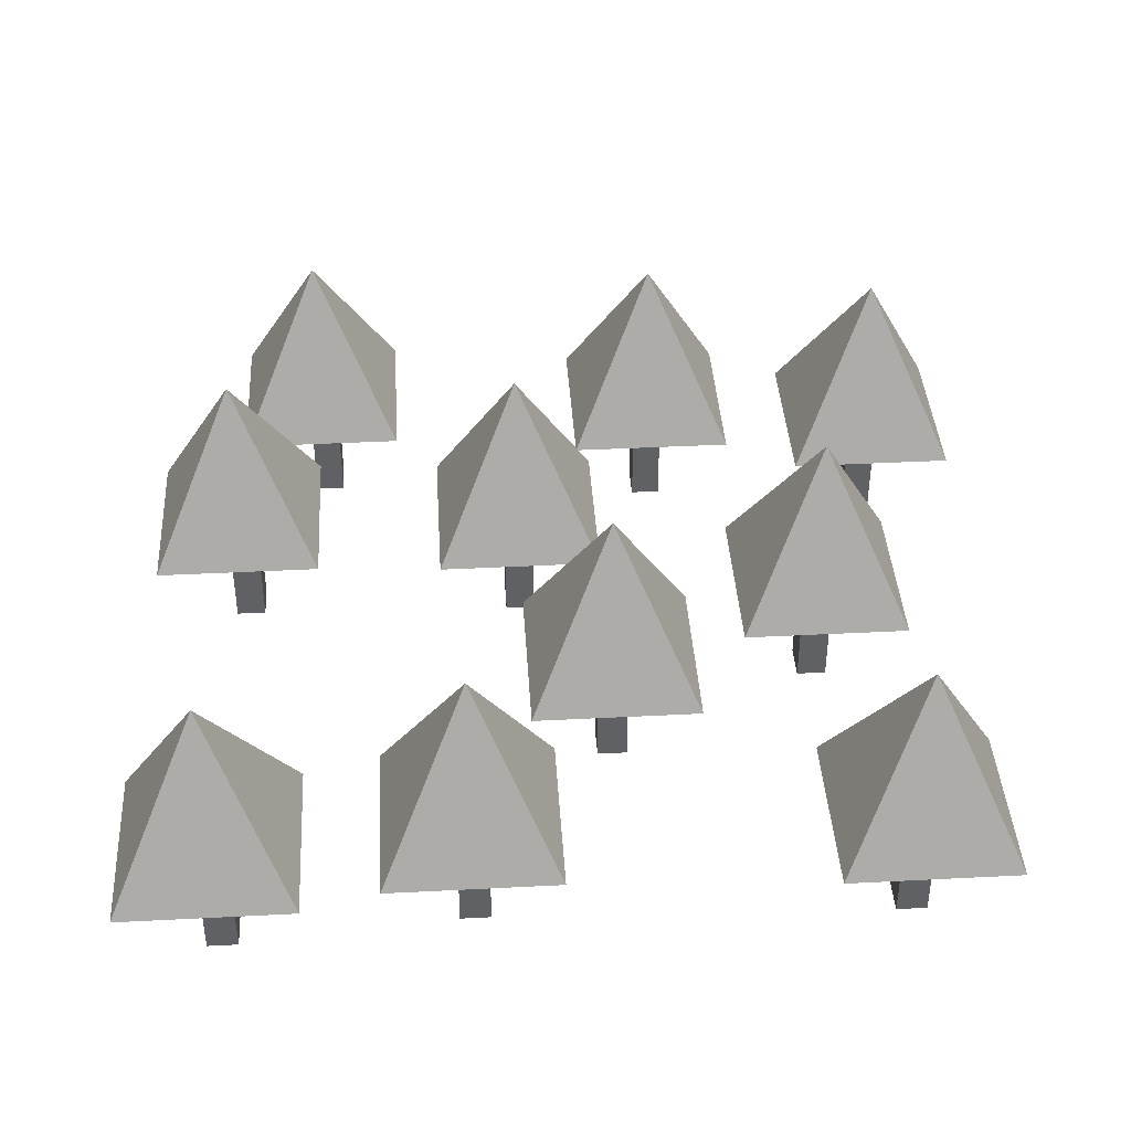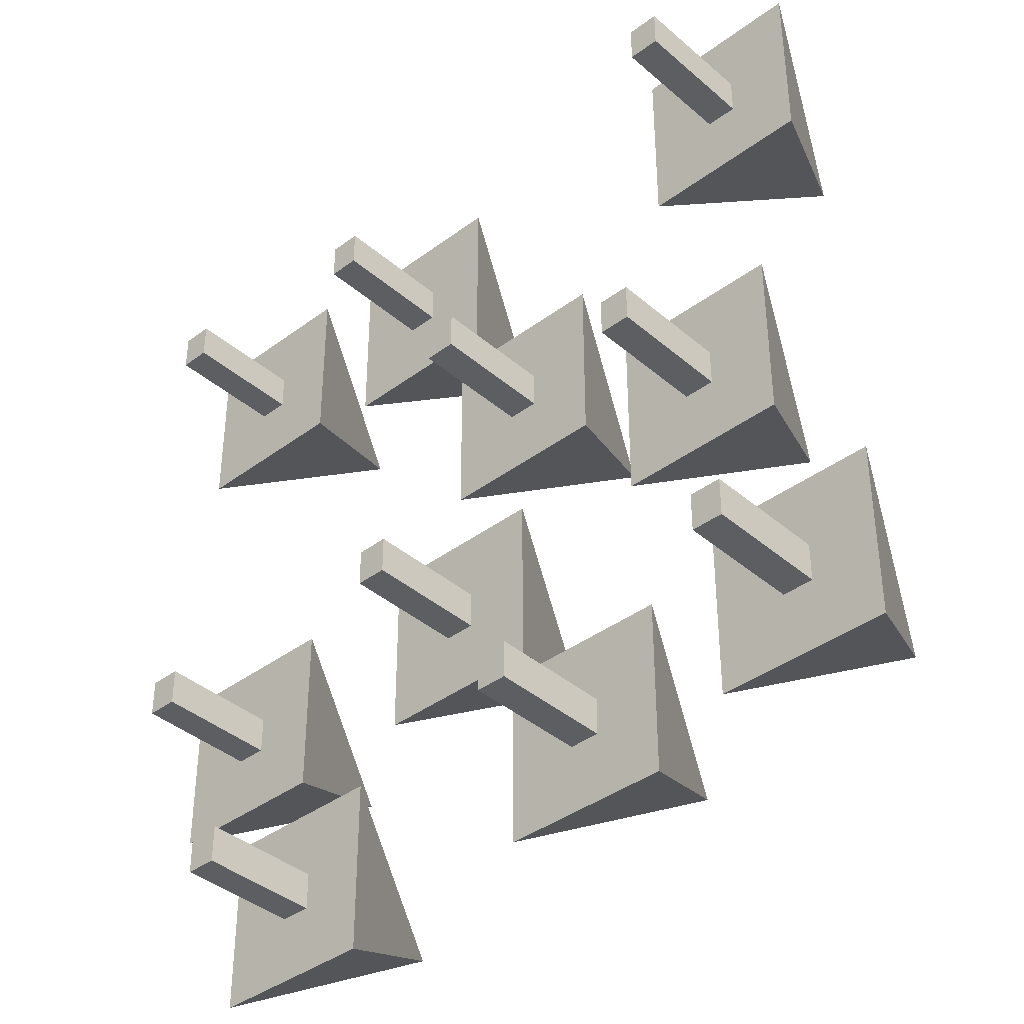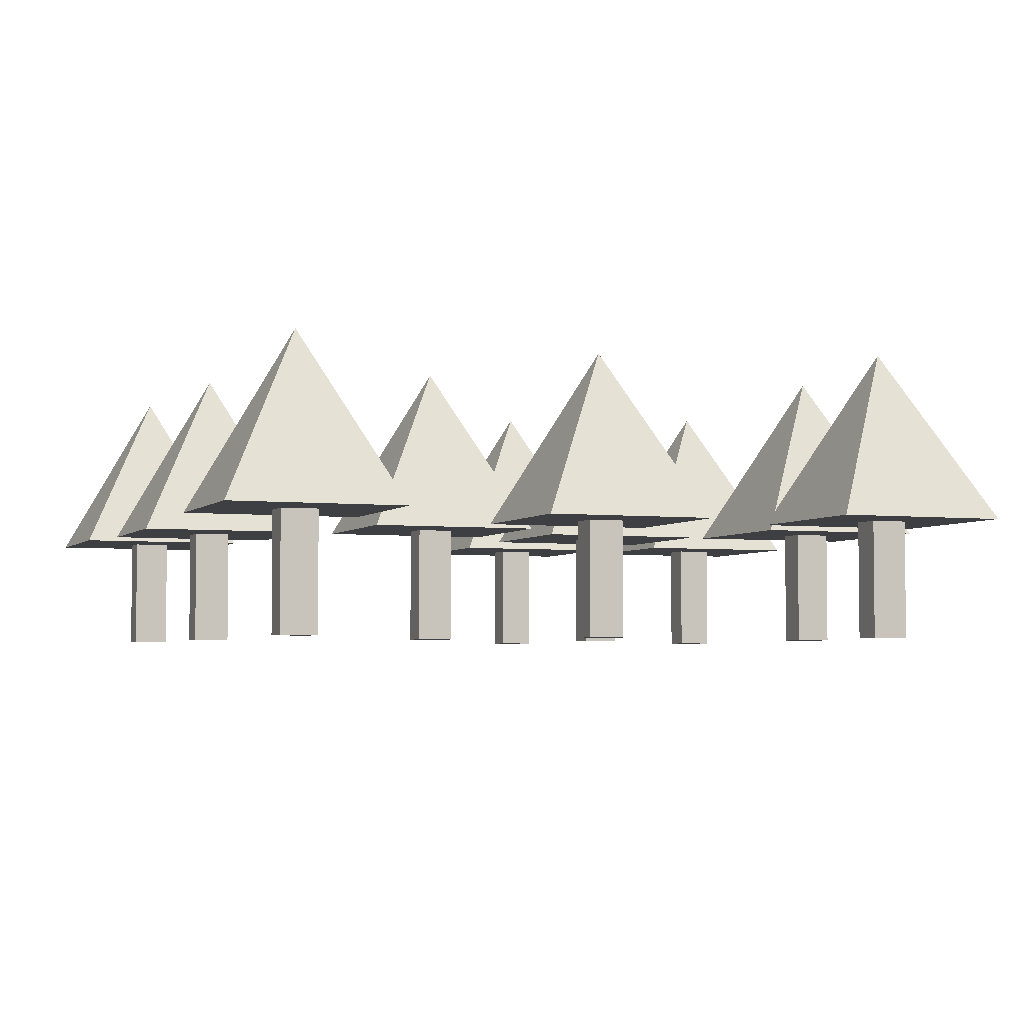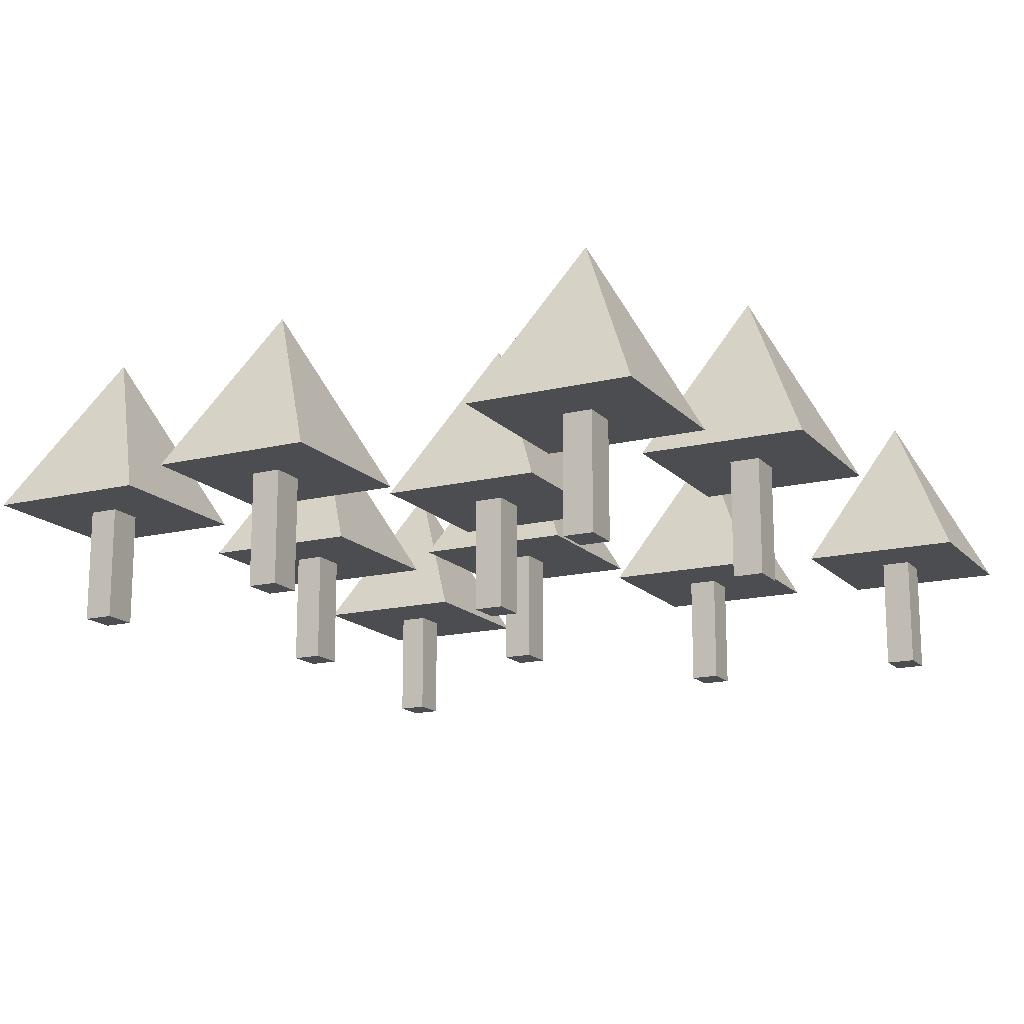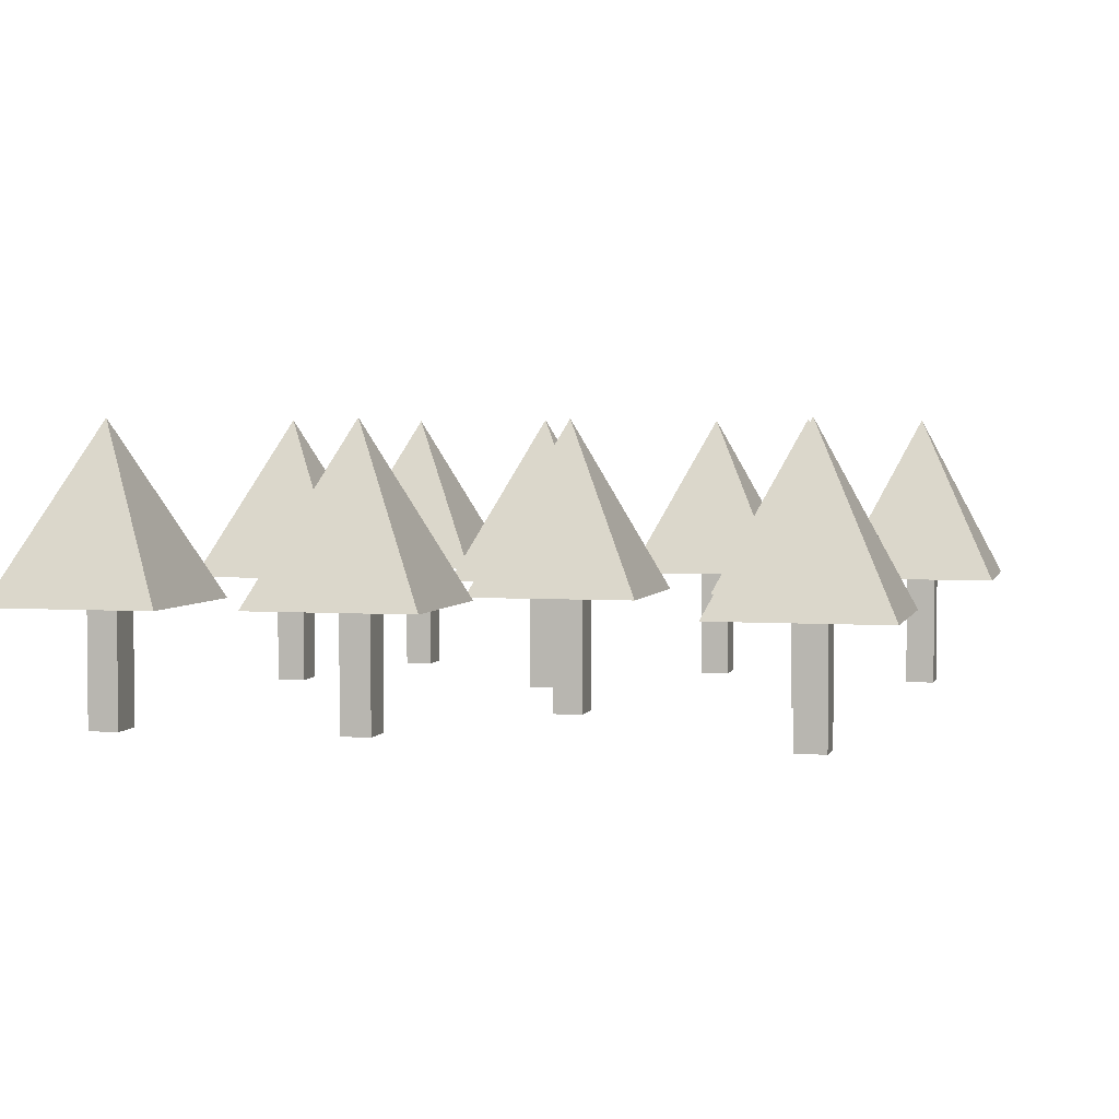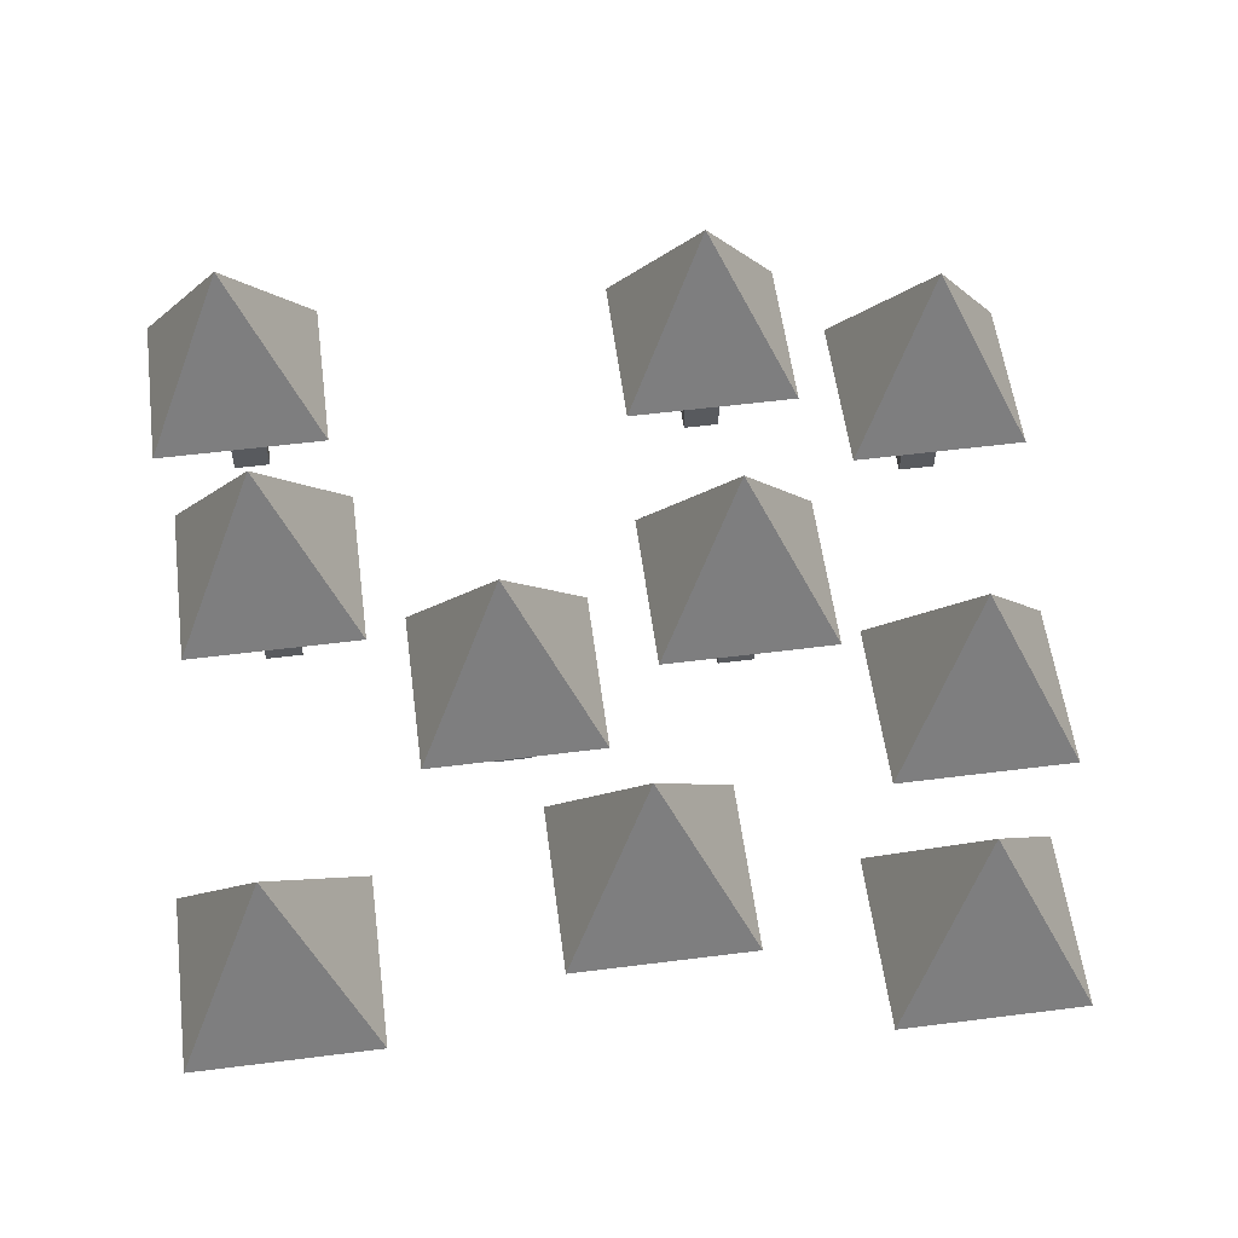
<metadata>
{"format":"obj","ext":"obj","renderer":"f3d","projection":"perspective","resolution":1024,"background":"white","views":[{"elev":40.4,"azim":-3.6,"up":"+Y"},{"elev":-39.0,"azim":43.0,"up":"+Z"},{"elev":-4.1,"azim":68.9,"up":"+Y"},{"elev":-15.8,"azim":-152.9,"up":"+Y"},{"elev":3.1,"azim":13.8,"up":"+Y"},{"elev":57.1,"azim":82.5,"up":"+Y"}]}
</metadata>
<code>
o Three_1_Cube.014
v -0.02602 0.4921 0.1533
v -0.02602 0.5465 0.1533
v -0.02602 0.4921 0.1367
v -0.02602 0.5465 0.1367
v -0.01236 0.4921 0.1533
v -0.01236 0.5465 0.1533
v -0.01236 0.4921 0.1367
v -0.01236 0.5465 0.1367
v -0.05781 0.5459 0.1849
v -0.01992 0.6239 0.1454
v -0.05781 0.5459 0.1059
v 0.01798 0.5459 0.1849
v 0.01798 0.5459 0.1059
v -0.1346 0.4921 0.1619
v -0.1346 0.5465 0.1619
v -0.1346 0.4921 0.1453
v -0.1346 0.5465 0.1453
v -0.1209 0.4921 0.1619
v -0.1209 0.5465 0.1619
v -0.1209 0.4921 0.1453
v -0.1209 0.5465 0.1453
v -0.1664 0.5459 0.1935
v -0.1285 0.6239 0.154
v -0.1664 0.5459 0.1146
v -0.0906 0.5459 0.1935
v -0.0906 0.5459 0.1146
v 0.04073 0.4921 0.05668
v 0.04073 0.5465 0.05668
v 0.04073 0.4921 0.04007
v 0.04073 0.5465 0.04007
v 0.05438 0.4921 0.05668
v 0.05438 0.5465 0.05668
v 0.05438 0.4921 0.04007
v 0.05438 0.5465 0.04007
v 0.008933 0.5459 0.08831
v 0.04682 0.6239 0.04883
v 0.008933 0.5459 0.009345
v 0.08472 0.5459 0.08831
v 0.08472 0.5459 0.009345
v 0.1632 0.4921 0.1598
v 0.1632 0.5465 0.1598
v 0.1632 0.4921 0.1432
v 0.1632 0.5465 0.1432
v 0.1769 0.4921 0.1598
v 0.1769 0.5465 0.1598
v 0.1769 0.4921 0.1432
v 0.1769 0.5465 0.1432
v 0.1314 0.5459 0.1914
v 0.1693 0.6239 0.1519
v 0.1314 0.5459 0.1124
v 0.2072 0.5459 0.1914
v 0.2072 0.5459 0.1124
v 0.1408 0.4921 0.008232
v 0.1408 0.5465 0.008232
v 0.1408 0.4921 -0.00838
v 0.1408 0.5465 -0.00838
v 0.1545 0.4921 0.008232
v 0.1545 0.5465 0.008232
v 0.1545 0.4921 -0.00838
v 0.1545 0.5465 -0.00838
v 0.109 0.5459 0.03987
v 0.1469 0.6239 0.000384
v 0.109 0.5459 -0.0391
v 0.1848 0.5459 0.03987
v 0.1848 0.5459 -0.0391
v -0.1305 0.4921 -0.05246
v -0.1305 0.5465 -0.05246
v -0.1305 0.4921 -0.06907
v -0.1305 0.5465 -0.06907
v -0.1168 0.4921 -0.05246
v -0.1168 0.5465 -0.05246
v -0.1168 0.4921 -0.06907
v -0.1168 0.5465 -0.06907
v -0.1622 0.5459 -0.02083
v -0.1244 0.6239 -0.06031
v -0.1622 0.5459 -0.09979
v -0.08646 0.5459 -0.02083
v -0.08646 0.5459 -0.09979
v -0.0926 0.4921 -0.1498
v -0.0926 0.5465 -0.1498
v -0.0926 0.4921 -0.1665
v -0.0926 0.5465 -0.1665
v -0.07894 0.4921 -0.1498
v -0.07894 0.5465 -0.1498
v -0.07894 0.4921 -0.1665
v -0.07894 0.5465 -0.1665
v -0.1244 0.5459 -0.1182
v -0.0865 0.6239 -0.1577
v -0.1244 0.5459 -0.1972
v -0.04861 0.5459 -0.1182
v -0.04861 0.5459 -0.1972
v 0.0731 0.4921 -0.1364
v 0.0731 0.5465 -0.1364
v 0.0731 0.4921 -0.153
v 0.0731 0.5465 -0.153
v 0.08675 0.4921 -0.1364
v 0.08675 0.5465 -0.1364
v 0.08675 0.4921 -0.153
v 0.08675 0.5465 -0.153
v 0.0413 0.5459 -0.1048
v 0.0792 0.6239 -0.1443
v 0.0413 0.5459 -0.1838
v 0.1171 0.5459 -0.1048
v 0.1171 0.5459 -0.1838
v 0.002947 0.4921 -0.04836
v 0.002947 0.5465 -0.04836
v 0.002947 0.4921 -0.06498
v 0.002947 0.5465 -0.06498
v 0.0166 0.4921 -0.04836
v 0.0166 0.5465 -0.04836
v 0.0166 0.4921 -0.06498
v 0.0166 0.5465 -0.06498
v -0.02885 0.5459 -0.01673
v 0.009047 0.6239 -0.05621
v -0.02885 0.5459 -0.0957
v 0.04694 0.5459 -0.01673
v 0.04694 0.5459 -0.0957
v 0.1813 0.4921 -0.1165
v 0.1813 0.5465 -0.1165
v 0.1813 0.4921 -0.1331
v 0.1813 0.5465 -0.1331
v 0.195 0.4921 -0.1165
v 0.195 0.5465 -0.1165
v 0.195 0.4921 -0.1331
v 0.195 0.5465 -0.1331
v 0.1495 0.5459 -0.08489
v 0.1874 0.6239 -0.1244
v 0.1495 0.5459 -0.1639
v 0.2253 0.5459 -0.08489
v 0.2253 0.5459 -0.1639
f 3 7 5 1
f 8 4 2 6
f 9 10 11
f 11 10 13
f 13 10 12
f 12 10 9
f 11 13 12 9
f 1 2 4 3
f 3 4 8 7
f 7 8 6 5
f 5 6 2 1
f 16 20 18 14
f 21 17 15 19
f 22 23 24
f 24 23 26
f 26 23 25
f 25 23 22
f 24 26 25 22
f 14 15 17 16
f 16 17 21 20
f 20 21 19 18
f 18 19 15 14
f 29 33 31 27
f 34 30 28 32
f 35 36 37
f 37 36 39
f 39 36 38
f 38 36 35
f 37 39 38 35
f 27 28 30 29
f 29 30 34 33
f 33 34 32 31
f 31 32 28 27
f 42 46 44 40
f 47 43 41 45
f 48 49 50
f 50 49 52
f 52 49 51
f 51 49 48
f 50 52 51 48
f 40 41 43 42
f 42 43 47 46
f 46 47 45 44
f 44 45 41 40
f 55 59 57 53
f 60 56 54 58
f 61 62 63
f 63 62 65
f 65 62 64
f 64 62 61
f 63 65 64 61
f 53 54 56 55
f 55 56 60 59
f 59 60 58 57
f 57 58 54 53
f 68 72 70 66
f 73 69 67 71
f 74 75 76
f 76 75 78
f 78 75 77
f 77 75 74
f 76 78 77 74
f 66 67 69 68
f 68 69 73 72
f 72 73 71 70
f 70 71 67 66
f 81 85 83 79
f 86 82 80 84
f 87 88 89
f 89 88 91
f 91 88 90
f 90 88 87
f 89 91 90 87
f 79 80 82 81
f 81 82 86 85
f 85 86 84 83
f 83 84 80 79
f 94 98 96 92
f 99 95 93 97
f 100 101 102
f 102 101 104
f 104 101 103
f 103 101 100
f 102 104 103 100
f 92 93 95 94
f 94 95 99 98
f 98 99 97 96
f 96 97 93 92
f 107 111 109 105
f 112 108 106 110
f 113 114 115
f 115 114 117
f 117 114 116
f 116 114 113
f 115 117 116 113
f 105 106 108 107
f 107 108 112 111
f 111 112 110 109
f 109 110 106 105
f 120 124 122 118
f 125 121 119 123
f 126 127 128
f 128 127 130
f 130 127 129
f 129 127 126
f 128 130 129 126
f 118 119 121 120
f 120 121 125 124
f 124 125 123 122
f 122 123 119 118

</code>
